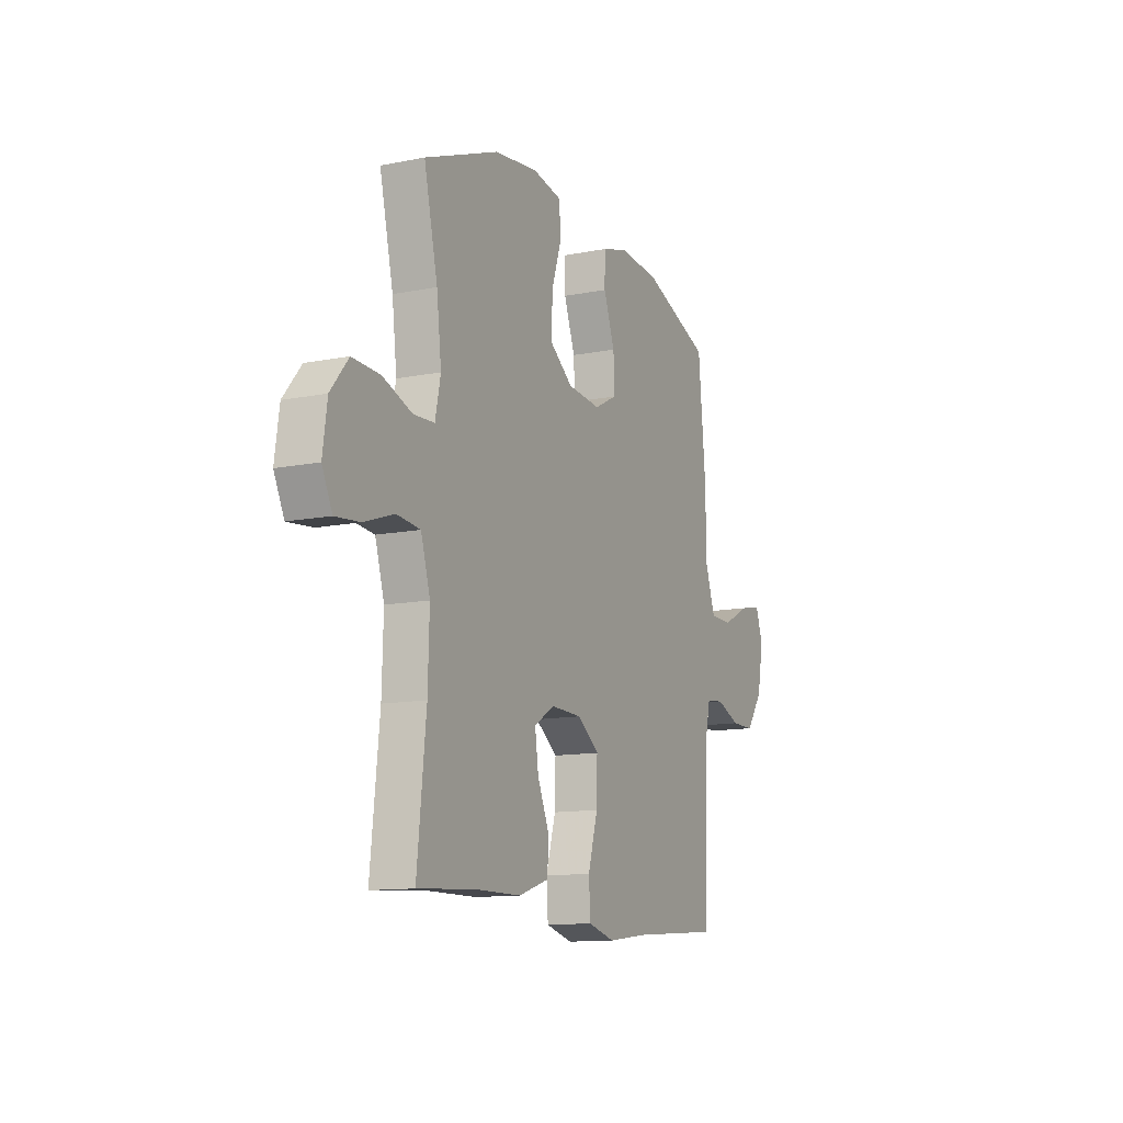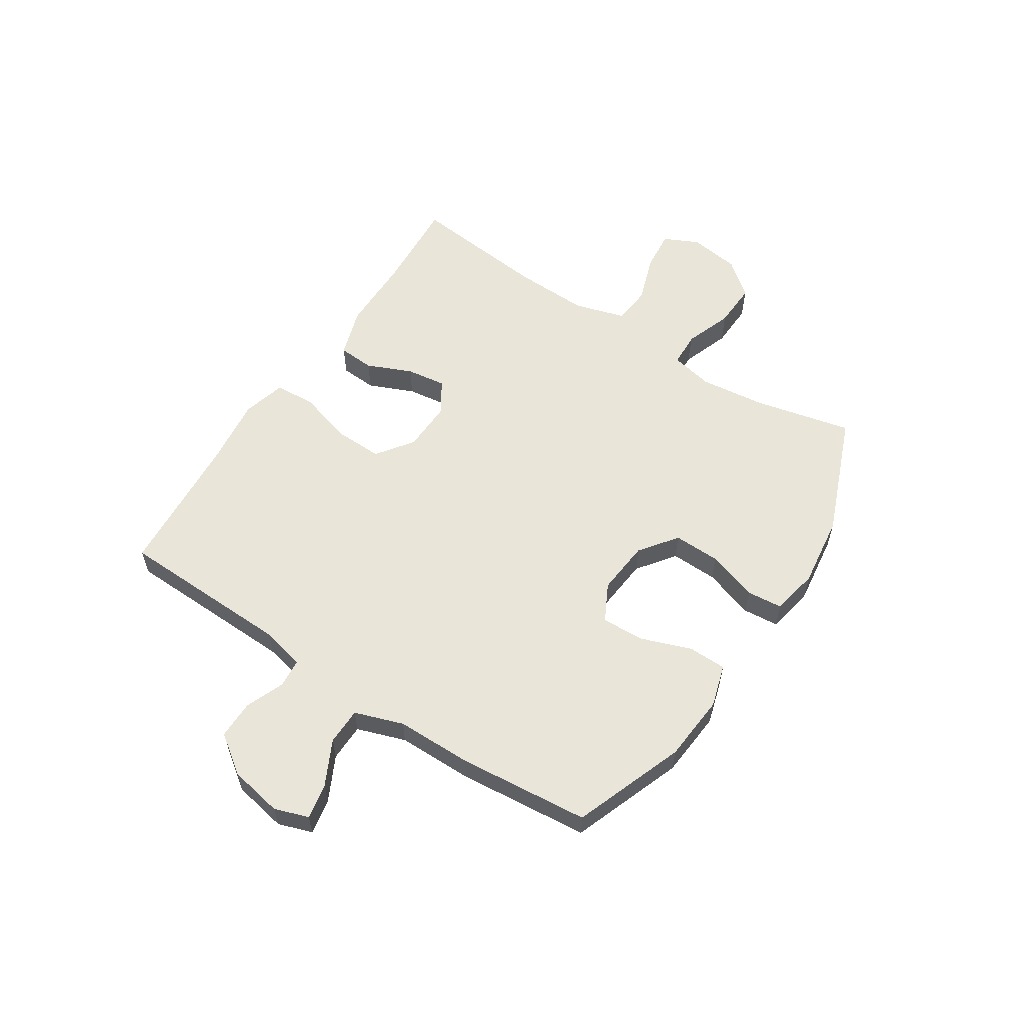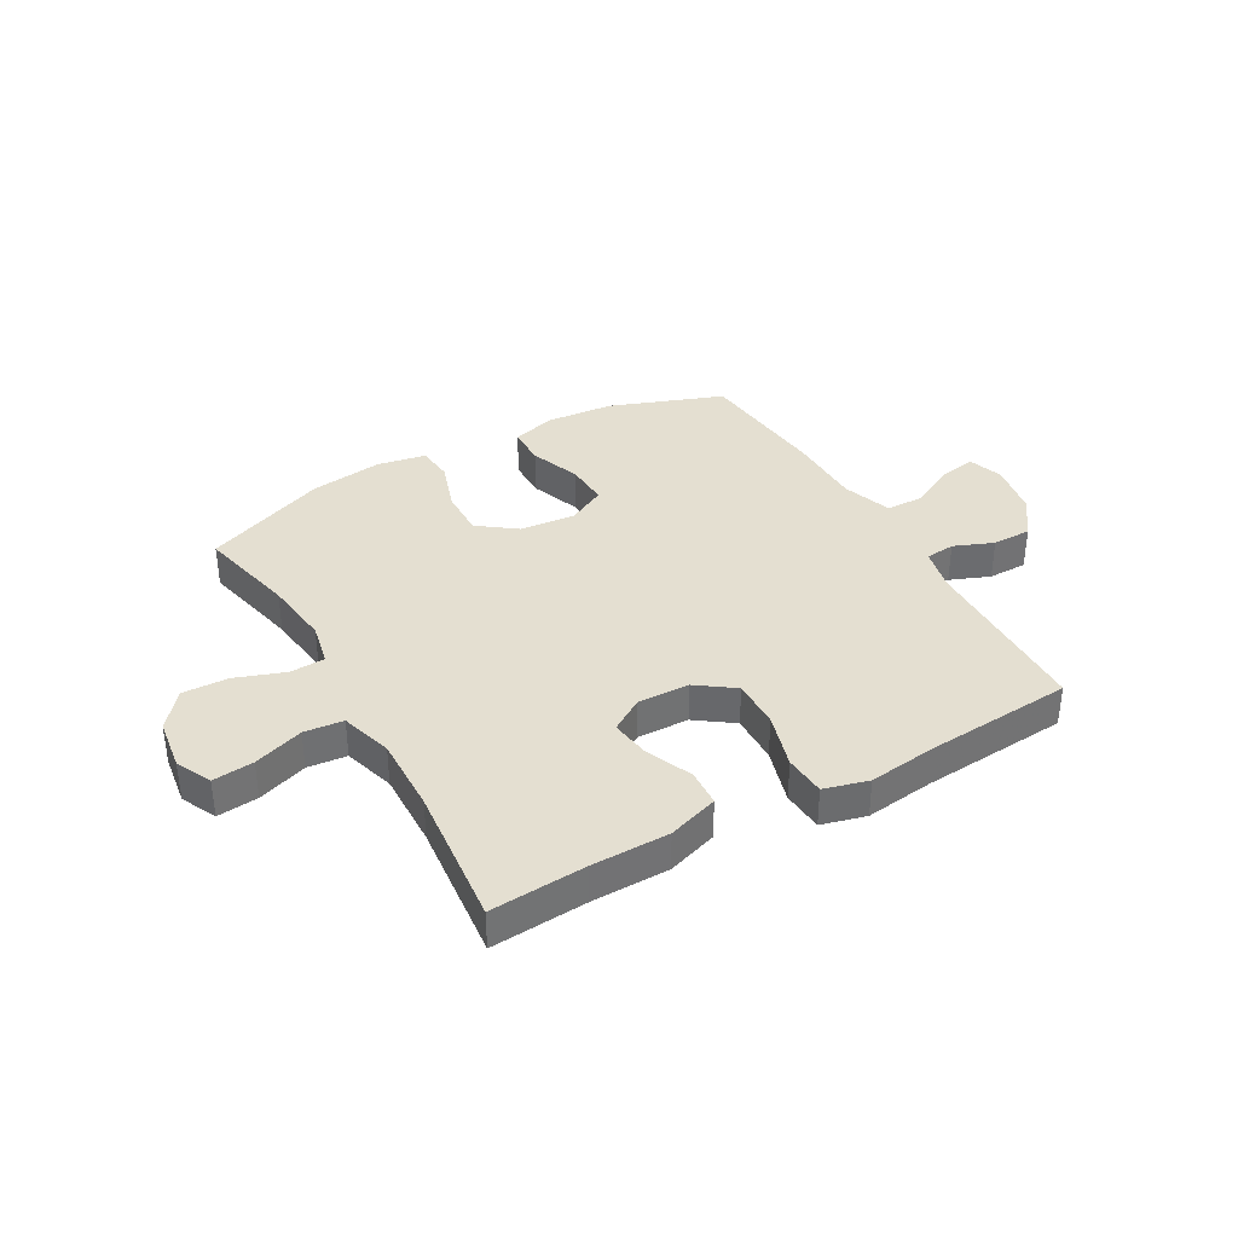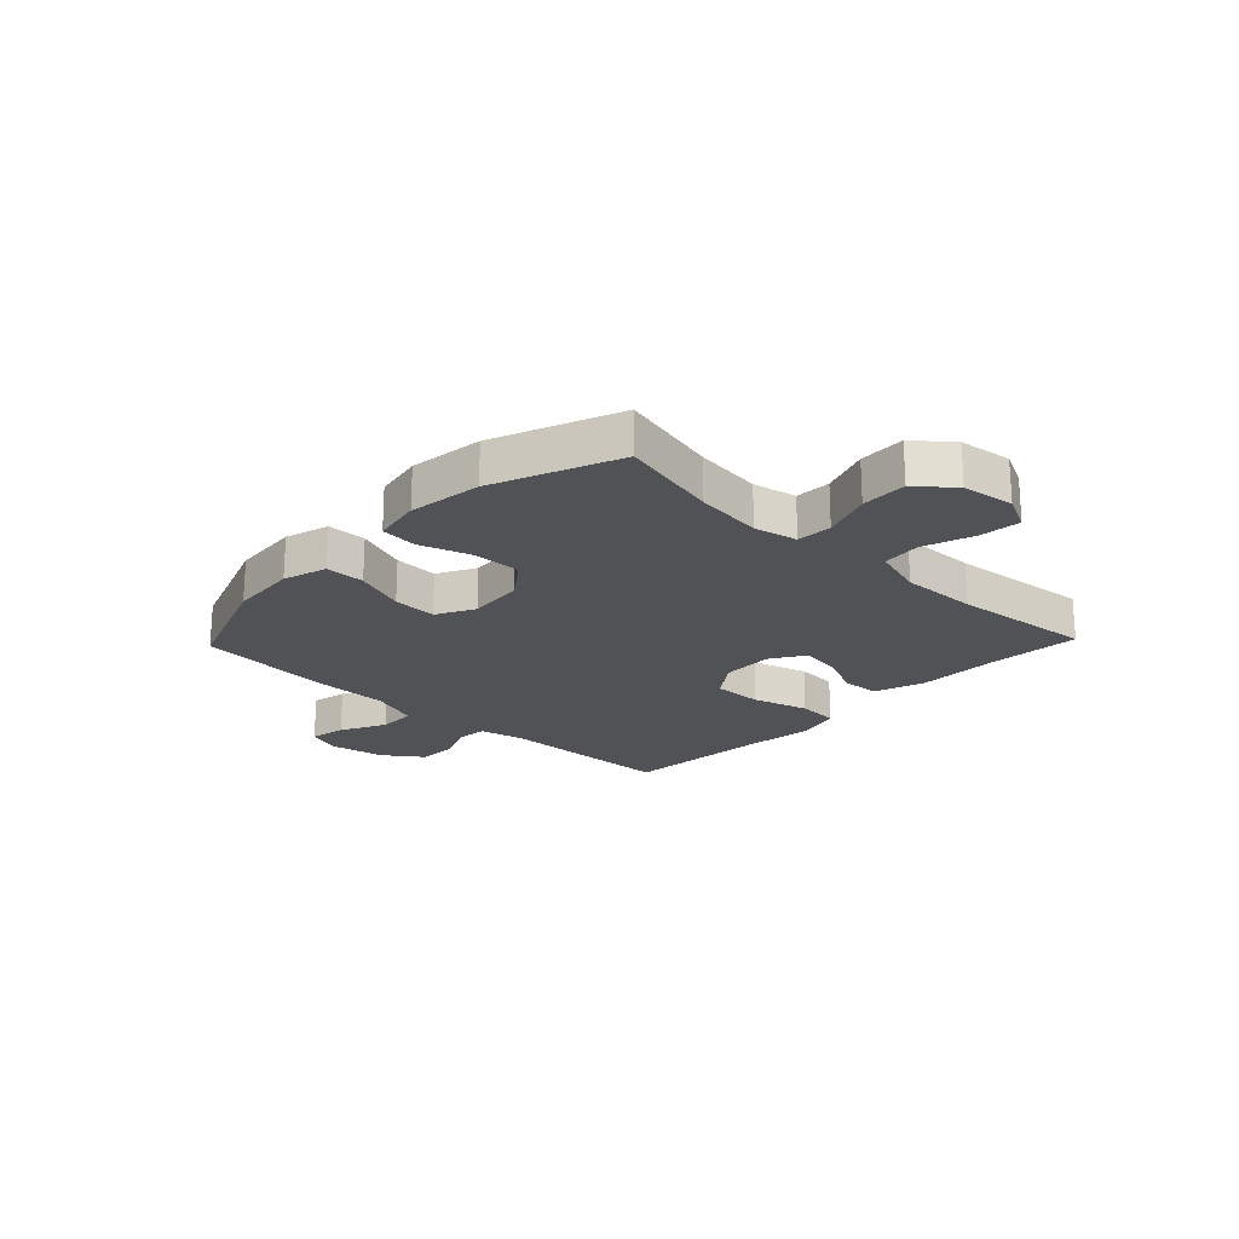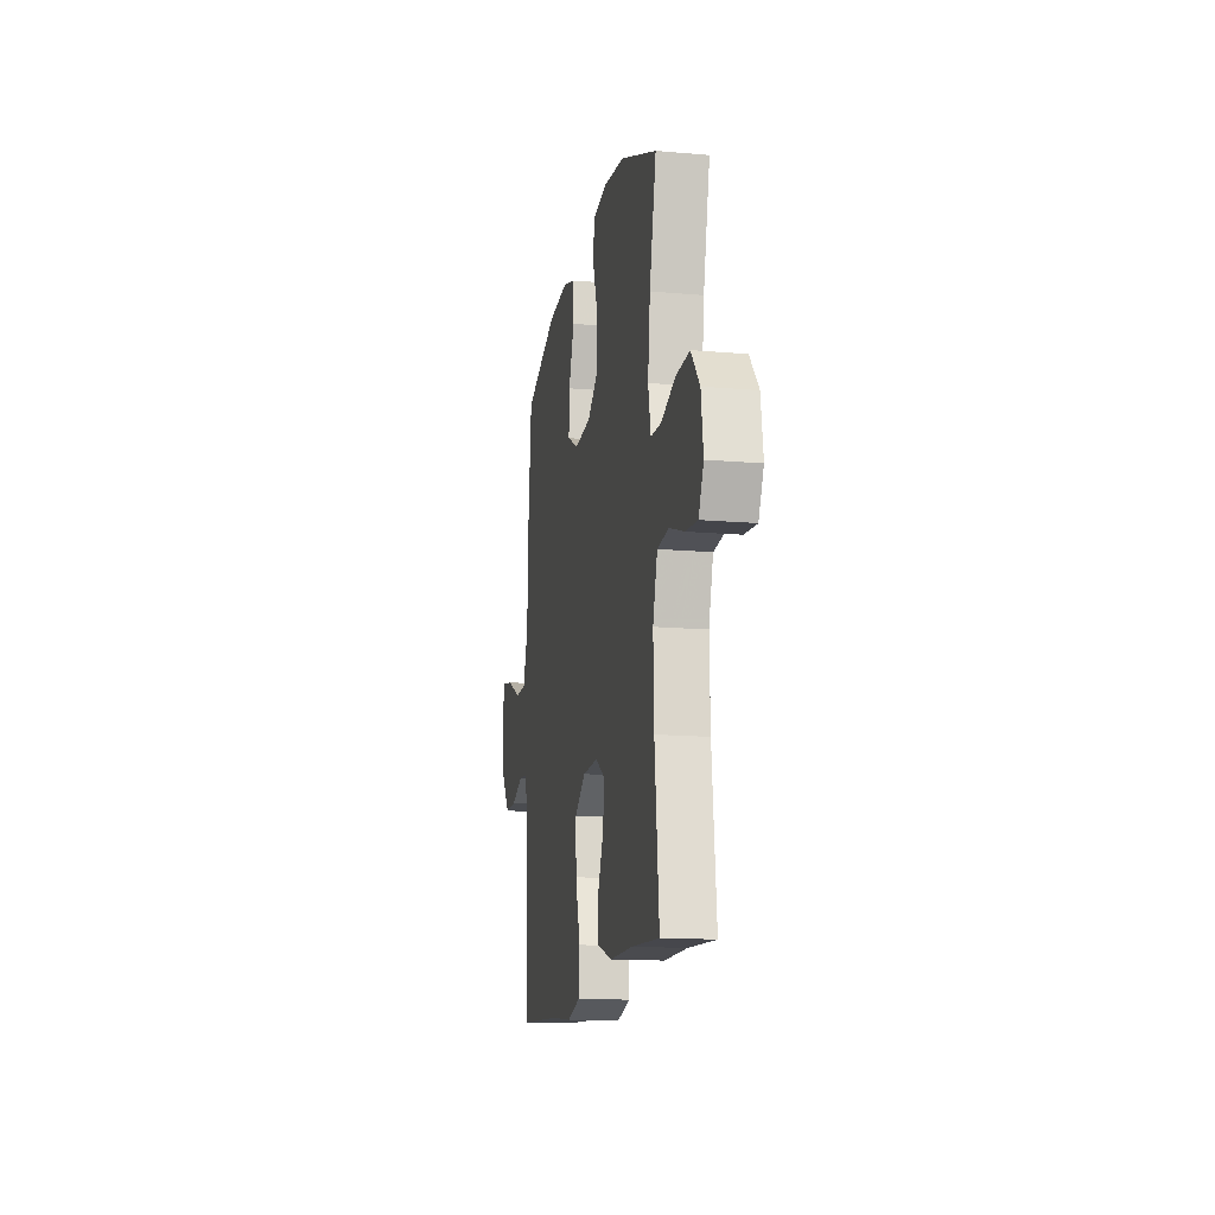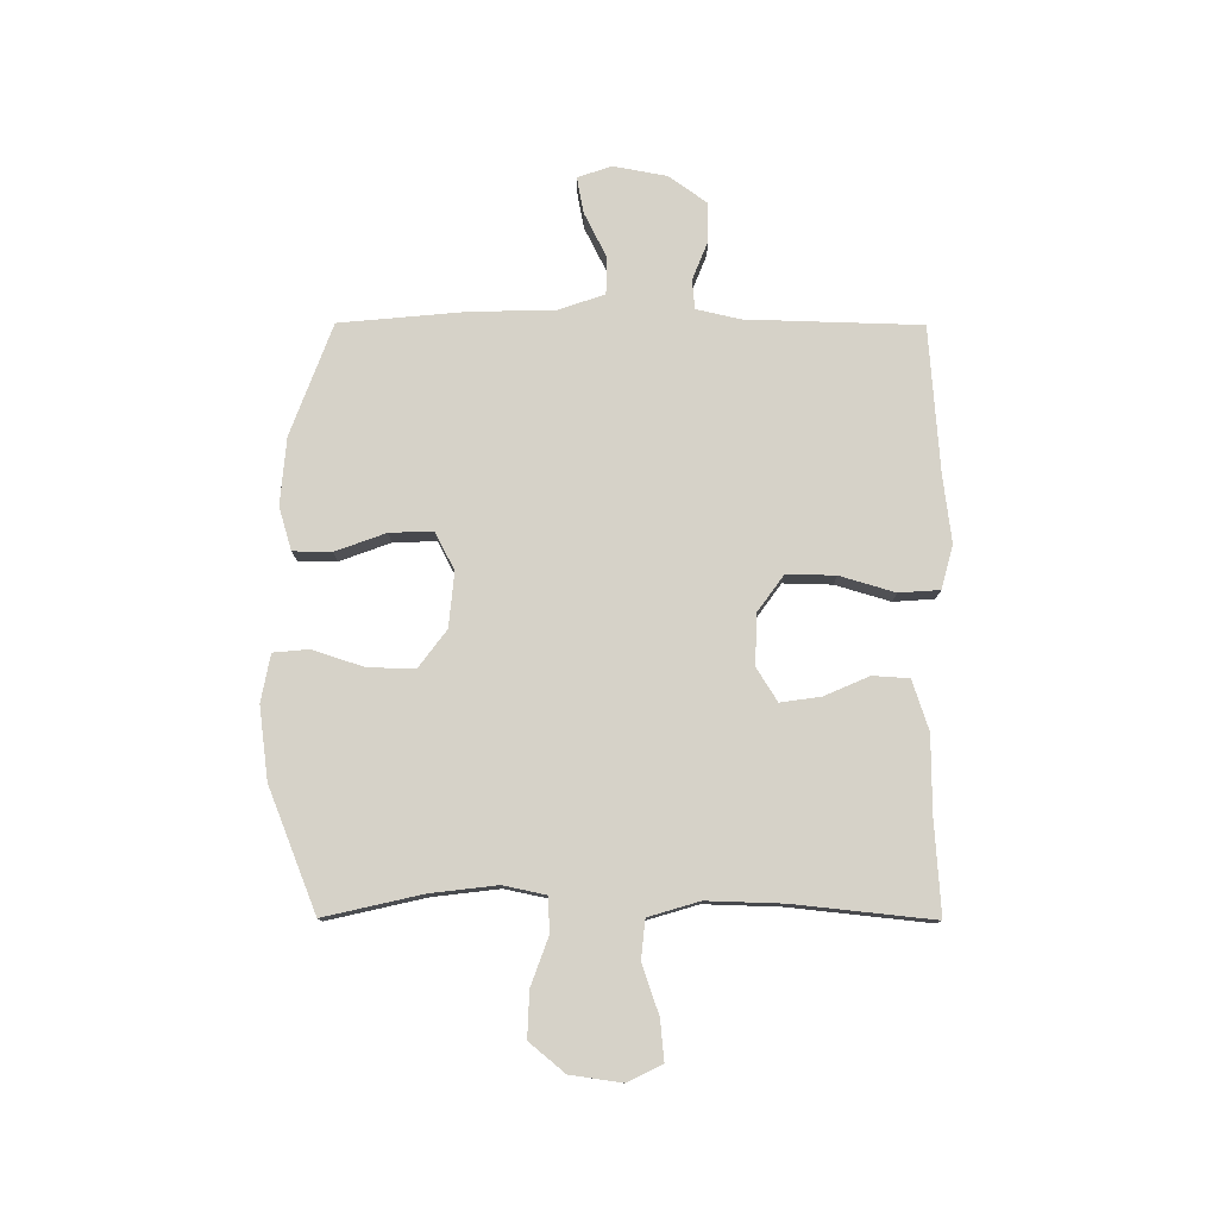
<metadata>
{"format":"obj","ext":"obj","renderer":"f3d","projection":"perspective","resolution":1024,"background":"white","views":[{"elev":-12.2,"azim":115.3,"up":"+Z"},{"elev":58.1,"azim":-56.9,"up":"+Y"},{"elev":36.7,"azim":150.4,"up":"+Y"},{"elev":-21.3,"azim":46.3,"up":"+Y"},{"elev":-14.7,"azim":79.3,"up":"+Z"},{"elev":78.0,"azim":90.2,"up":"+Y"}]}
</metadata>
<code>
v 0.5 0.07 0.5
v 0.46 0.07 0.325
v 0.446 0.07 0.207
v 0.462 0.07 0.131
v 0.524 0.07 0.128
v 0.61 0.07 0.159
v 0.691 0.07 0.162
v 0.743 0.07 0.099
v 0.756 0.07 0.007
v 0.726 0.07 -0.055
v 0.654 0.07 -0.048
v 0.566 0.07 -0.018
v 0.497 0.07 -0.025
v 0.47 0.07 -0.116
v 0.474 0.07 -0.251
v 0.5 0.07 -0.5
v 0.333 0.07 -0.489
v 0.196 0.07 -0.488
v 0.107 0.07 -0.459
v 0.103 0.07 -0.394
v 0.138 0.07 -0.313
v 0.148 0.07 -0.242
v 0.089 0.07 -0.205
v -0.002 0.07 -0.208
v -0.067 0.07 -0.255
v -0.065 0.07 -0.342
v -0.036 0.07 -0.44
v -0.041 0.07 -0.513
v -0.119 0.07 -0.534
v -0.239 0.07 -0.519
v -0.5 0.07 -0.5
v -0.509 0.07 -0.187
v -0.527 0.07 -0.109
v -0.579 0.07 -0.104
v -0.649 0.07 -0.132
v -0.718 0.07 -0.132
v -0.767 0.07 -0.064
v -0.785 0.07 0.032
v -0.764 0.07 0.093
v -0.7 0.07 0.081
v -0.62 0.07 0.041
v -0.553 0.07 0.042
v -0.523 0.07 0.129
v -0.522 0.07 0.265
v -0.5 0.07 0.5
v -0.3 0.07 0.574
v -0.18 0.07 0.584
v -0.103 0.07 0.561
v -0.102 0.07 0.492
v -0.135 0.07 0.402
v -0.138 0.07 0.325
v -0.071 0.07 0.29
v 0.027 0.07 0.299
v 0.094 0.07 0.349
v 0.092 0.07 0.433
v 0.062 0.07 0.524
v 0.068 0.07 0.588
v 0.153 0.07 0.604
v 0.282 0.07 0.587
v 0.5 0 0.5
v 0.46 0 0.325
v 0.446 0 0.207
v 0.462 0 0.131
v 0.524 0 0.128
v 0.61 0 0.159
v 0.691 0 0.162
v 0.743 0 0.099
v 0.756 0 0.007
v 0.726 0 -0.055
v 0.654 0 -0.048
v 0.566 0 -0.018
v 0.497 0 -0.025
v 0.47 0 -0.116
v 0.474 0 -0.251
v 0.5 0 -0.5
v 0.333 0 -0.489
v 0.196 0 -0.488
v 0.107 0 -0.459
v 0.103 0 -0.394
v 0.138 0 -0.313
v 0.148 0 -0.242
v 0.089 0 -0.205
v -0.002 0 -0.208
v -0.067 0 -0.255
v -0.065 0 -0.342
v -0.036 0 -0.44
v -0.041 0 -0.513
v -0.119 0 -0.534
v -0.239 0 -0.519
v -0.5 0 -0.5
v -0.509 0 -0.187
v -0.527 0 -0.109
v -0.579 0 -0.104
v -0.649 0 -0.132
v -0.718 0 -0.132
v -0.767 0 -0.064
v -0.785 0 0.032
v -0.764 0 0.093
v -0.7 0 0.081
v -0.62 0 0.041
v -0.553 0 0.042
v -0.523 0 0.129
v -0.522 0 0.265
v -0.5 0 0.5
v -0.3 0 0.574
v -0.18 0 0.584
v -0.103 0 0.561
v -0.102 0 0.492
v -0.135 0 0.402
v -0.138 0 0.325
v -0.071 0 0.29
v 0.027 0 0.299
v 0.094 0 0.349
v 0.092 0 0.433
v 0.062 0 0.524
v 0.068 0 0.588
v 0.153 0 0.604
v 0.282 0 0.587
f 58 59 1 2
f 55 56 57 58
f 54 55 58 2
f 53 54 2 3
f 52 53 3 4
f 47 48 49 50
f 47 50 51
f 46 47 51
f 43 44 45 46
f 42 43 46 51
f 38 39 40 41
f 38 41 42
f 37 38 42
f 34 35 36 37
f 33 34 37 42
f 32 33 42 51
f 30 31 32 51
f 26 27 28 29
f 25 26 29 30
f 18 19 20 21
f 17 18 21 22
f 15 16 17 22
f 14 15 22 23
f 9 10 11 12
f 9 12 13
f 8 9 13
f 5 6 7 8
f 4 5 8 13
f 52 4 13 14
f 25 30 51 52
f 24 25 52
f 14 23 24 52
f 61 60 118 117
f 117 116 115 114
f 61 117 114 113
f 62 61 113 112
f 63 62 112 111
f 109 108 107 106
f 110 109 106
f 110 106 105
f 105 104 103 102
f 110 105 102 101
f 100 99 98 97
f 101 100 97
f 101 97 96
f 96 95 94 93
f 101 96 93 92
f 110 101 92 91
f 110 91 90 89
f 88 87 86 85
f 89 88 85 84
f 80 79 78 77
f 81 80 77 76
f 81 76 75 74
f 82 81 74 73
f 71 70 69 68
f 72 71 68
f 72 68 67
f 67 66 65 64
f 72 67 64 63
f 73 72 63 111
f 111 110 89 84
f 111 84 83
f 111 83 82 73
f 1 60 61 2
f 2 61 62 3
f 3 62 63 4
f 4 63 64 5
f 5 64 65 6
f 6 65 66 7
f 7 66 67 8
f 8 67 68 9
f 9 68 69 10
f 10 69 70 11
f 11 70 71 12
f 12 71 72 13
f 13 72 73 14
f 14 73 74 15
f 15 74 75 16
f 16 75 76 17
f 17 76 77 18
f 18 77 78 19
f 19 78 79 20
f 20 79 80 21
f 21 80 81 22
f 22 81 82 23
f 23 82 83 24
f 24 83 84 25
f 25 84 85 26
f 26 85 86 27
f 27 86 87 28
f 28 87 88 29
f 29 88 89 30
f 30 89 90 31
f 31 90 91 32
f 32 91 92 33
f 33 92 93 34
f 34 93 94 35
f 35 94 95 36
f 36 95 96 37
f 37 96 97 38
f 38 97 98 39
f 39 98 99 40
f 40 99 100 41
f 41 100 101 42
f 42 101 102 43
f 43 102 103 44
f 44 103 104 45
f 45 104 105 46
f 46 105 106 47
f 47 106 107 48
f 48 107 108 49
f 49 108 109 50
f 50 109 110 51
f 51 110 111 52
f 52 111 112 53
f 53 112 113 54
f 54 113 114 55
f 55 114 115 56
f 56 115 116 57
f 57 116 117 58
f 58 117 118 59
f 59 118 60 1

</code>
